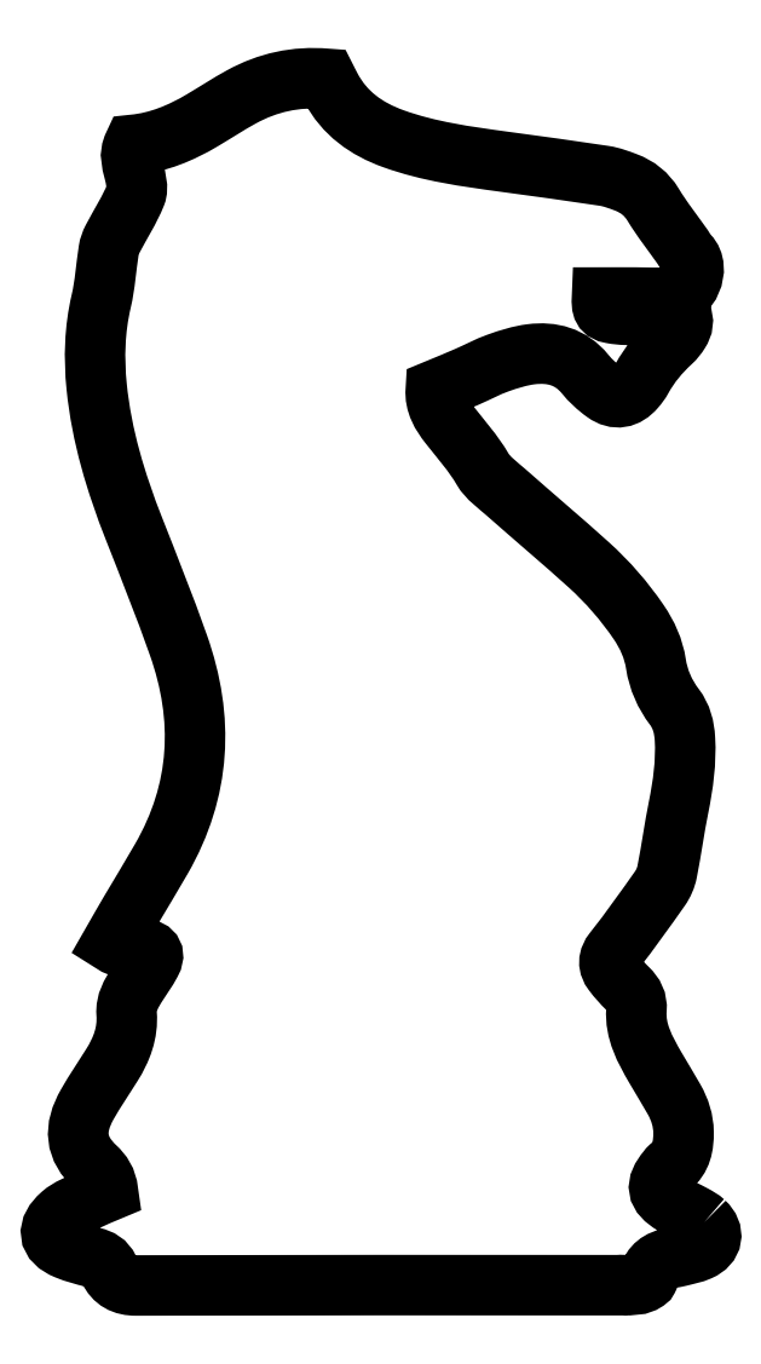
<metadata>
{"format":"dxf","ext":"dxf","renderer":"ezdxf+matplotlib","layout":"modelspace","background":"white","min_lineweight":24,"dpi":150}
</metadata>
<code>
0
SECTION
2
ENTITIES
0
SPLINE
8
Layer 1
210
0
220
0
230
1
70
    11
71
     3
72
   263
73
   259
74
     0
42
1e-10
43
1e-10
12
1
22
0
32
0
13
1
23
0
33
0
40
0
40
0
40
0
40
0
40
1
40
1
40
1
40
2
40
2
40
2
40
3
40
3
40
3
40
4
40
4
40
4
40
5
40
5
40
5
40
6
40
6
40
6
40
7
40
7
40
7
40
8
40
8
40
8
40
9
40
9
40
9
40
10
40
10
40
10
40
11
40
11
40
11
40
12
40
12
40
12
40
13
40
13
40
13
40
14
40
14
40
14
40
15
40
15
40
15
40
16
40
16
40
16
40
17
40
17
40
17
40
18
40
18
40
18
40
19
40
19
40
19
40
20
40
20
40
20
40
21
40
21
40
21
40
22
40
22
40
22
40
23
40
23
40
23
40
24
40
24
40
24
40
25
40
25
40
25
40
26
40
26
40
26
40
27
40
27
40
27
40
28
40
28
40
28
40
29
40
29
40
29
40
30
40
30
40
30
40
31
40
31
40
31
40
32
40
32
40
32
40
33
40
33
40
33
40
34
40
34
40
34
40
35
40
35
40
35
40
36
40
36
40
36
40
37
40
37
40
37
40
38
40
38
40
38
40
39
40
39
40
39
40
40
40
40
40
40
40
41
40
41
40
41
40
42
40
42
40
42
40
43
40
43
40
43
40
44
40
44
40
44
40
45
40
45
40
45
40
46
40
46
40
46
40
47
40
47
40
47
40
48
40
48
40
48
40
49
40
49
40
49
40
50
40
50
40
50
40
51
40
51
40
51
40
52
40
52
40
52
40
53
40
53
40
53
40
54
40
54
40
54
40
55
40
55
40
55
40
56
40
56
40
56
40
57
40
57
40
57
40
58
40
58
40
58
40
59
40
59
40
59
40
60
40
60
40
60
40
61
40
61
40
61
40
62
40
62
40
62
40
63
40
63
40
63
40
64
40
64
40
64
40
65
40
65
40
65
40
66
40
66
40
66
40
67
40
67
40
67
40
68
40
68
40
68
40
69
40
69
40
69
40
70
40
70
40
70
40
71
40
71
40
71
40
72
40
72
40
72
40
73
40
73
40
73
40
74
40
74
40
74
40
75
40
75
40
75
40
76
40
76
40
76
40
77
40
77
40
77
40
78
40
78
40
78
40
79
40
79
40
79
40
80
40
80
40
80
40
81
40
81
40
81
40
82
40
82
40
82
40
83
40
83
40
83
40
84
40
84
40
84
40
85
40
85
40
85
40
86
40
86
40
86
40
86
10
1515
20
-1860
30
0
10
1511
20
-1855
30
0
10
1505
20
-1852
30
0
10
1499
20
-1849
30
0
10
1489
20
-1843
30
0
10
1478
20
-1839
30
0
10
1468
20
-1833
30
0
10
1442
20
-1817
30
0
10
1439
20
-1803
30
0
10
1458
20
-1780
30
0
10
1460
20
-1778
30
0
10
1461
20
-1776
30
0
10
1463
20
-1775
30
0
10
1480
20
-1761
30
0
10
1484
20
-1742
30
0
10
1483
20
-1721
30
0
10
1483
20
-1703
30
0
10
1478
20
-1687
30
0
10
1469
20
-1671
30
0
10
1460
20
-1654
30
0
10
1449
20
-1638
30
0
10
1440
20
-1622
30
0
10
1424
20
-1594
30
0
10
1408
20
-1566
30
0
10
1411
20
-1533
30
0
10
1412
20
-1519
30
0
10
1407
20
-1509
30
0
10
1397
20
-1500
30
0
10
1389
20
-1493
30
0
10
1382
20
-1484
30
0
10
1375
20
-1476
30
0
10
1367
20
-1464
30
0
10
1367
20
-1454
30
0
10
1377
20
-1442
30
0
10
1401
20
-1411
30
0
10
1424
20
-1379
30
0
10
1447
20
-1346
30
0
10
1452
20
-1339
30
0
10
1456
20
-1330
30
0
10
1458
20
-1321
30
0
10
1465
20
-1287
30
0
10
1469
20
-1254
30
0
10
1476
20
-1221
30
0
10
1483
20
-1186
30
0
10
1488
20
-1151
30
0
10
1486
20
-1116
30
0
10
1485
20
-1098
30
0
10
1480
20
-1081
30
0
10
1469
20
-1067
30
0
10
1454
20
-1047
30
0
10
1445
20
-1025
30
0
10
1441
20
-1000
30
0
10
1437
20
-976.8
30
0
10
1428
20
-955.8
30
0
10
1414
20
-935.9
30
0
10
1392
20
-903.5
30
0
10
1366
20
-874.1
30
0
10
1338
20
-848
30
0
10
1296
20
-810.1
30
0
10
1252
20
-773.6
30
0
10
1210
20
-736.2
30
0
10
1197
20
-725
30
0
10
1182
20
-714.7
30
0
10
1174
20
-700.7
30
0
10
1159
20
-675.6
30
0
10
1140
20
-654.5
30
0
10
1123
20
-632
30
0
10
1111
20
-616.6
30
0
10
1100
20
-599.6
30
0
10
1102
20
-578.5
30
0
10
1118
20
-571.6
30
0
10
1134
20
-565.3
30
0
10
1149
20
-558.6
30
0
10
1166
20
-551.6
30
0
10
1181
20
-543.1
30
0
10
1198
20
-537.2
30
0
10
1214
20
-531.3
30
0
10
1231
20
-525.9
30
0
10
1249
20
-523.7
30
0
10
1281
20
-519.7
30
0
10
1310
20
-527.2
30
0
10
1332
20
-554
30
0
10
1340
20
-564.6
30
0
10
1351
20
-574.5
30
0
10
1362
20
-582.4
30
0
10
1379
20
-594.5
30
0
10
1395
20
-591.3
30
0
10
1409
20
-575.6
30
0
10
1413
20
-571.1
30
0
10
1416
20
-566.4
30
0
10
1419
20
-561.2
30
0
10
1431
20
-539.7
30
0
10
1446
20
-521.3
30
0
10
1464
20
-504.8
30
0
10
1469
20
-500.4
30
0
10
1473
20
-495.1
30
0
10
1477
20
-489.6
30
0
10
1482
20
-481.3
30
0
10
1484
20
-472.3
30
0
10
1479
20
-459.8
30
0
10
1459
20
-460.9
30
0
10
1439
20
-462.7
30
0
10
1418
20
-463
30
0
10
1403
20
-463.3
30
0
10
1387
20
-463.5
30
0
10
1373
20
-460.6
30
0
10
1359
20
-457.9
30
0
10
1357
20
-452.3
30
0
10
1358
20
-436.3
30
0
10
1375
20
-436.3
30
0
10
1393
20
-436.3
30
0
10
1410
20
-436.4
30
0
10
1428
20
-436.4
30
0
10
1445
20
-437.2
30
0
10
1463
20
-436.7
30
0
10
1491
20
-436
30
0
10
1510
20
-390.9
30
0
10
1491
20
-371
30
0
10
1487
20
-367.4
30
0
10
1485
20
-362.5
30
0
10
1482
20
-358.3
30
0
10
1467
20
-336.8
30
0
10
1450
20
-316
30
0
10
1437
20
-293.5
30
0
10
1426
20
-276.6
30
0
10
1413
20
-265.9
30
0
10
1395
20
-259.2
30
0
10
1384
20
-255.1
30
0
10
1373
20
-250.8
30
0
10
1361
20
-249.1
30
0
10
1310
20
-241.3
30
0
10
1258
20
-234.3
30
0
10
1206
20
-227.2
30
0
10
1149
20
-219.3
30
0
10
1091
20
-211.6
30
0
10
1036
20
-191.8
30
0
10
994.8
20
-176.9
30
0
10
960.9
20
-152.8
30
0
10
939.9
20
-112.8
30
0
10
937.6
20
-108.4
30
0
10
935.4
20
-103.9
30
0
10
933.2
20
-99.6
30
0
10
886.1
20
-95.67
30
0
10
843
20
-105.3
30
0
10
802.7
20
-127.3
30
0
10
782.1
20
-138.6
30
0
10
762.4
20
-151.5
30
0
10
742.2
20
-163.5
30
0
10
709.1
20
-183.1
30
0
10
674.1
20
-197.7
30
0
10
636.7
20
-201.2
30
0
10
629.2
20
-216.3
30
0
10
633.9
20
-228.7
30
0
10
636.9
20
-241.7
30
0
10
639.7
20
-253.5
30
0
10
643.8
20
-267.7
30
0
10
639.8
20
-277.8
30
0
10
630.3
20
-301.5
30
0
10
616.1
20
-323.2
30
0
10
604.2
20
-345.9
30
0
10
601.3
20
-351.5
30
0
10
599
20
-357.7
30
0
10
598
20
-363.9
30
0
10
594
20
-389.9
30
0
10
592.5
20
-416.5
30
0
10
586.5
20
-442.1
30
0
10
576.3
20
-485.7
30
0
10
575.1
20
-529.3
30
0
10
579.5
20
-573.5
30
0
10
587.1
20
-649.5
30
0
10
609.1
20
-721.6
30
0
10
636.9
20
-792.3
30
0
10
660.3
20
-851.7
30
0
10
683.9
20
-911.1
30
0
10
705.3
20
-971.2
30
0
10
745.5
20
-1085
30
0
10
739.9
20
-1195
30
0
10
679.2
20
-1301
30
0
10
663.4
20
-1328
30
0
10
646.9
20
-1355
30
0
10
630.9
20
-1382
30
0
10
621.7
20
-1398
30
0
10
612.8
20
-1413
30
0
10
603.5
20
-1430
30
0
10
607.6
20
-1432
30
0
10
610
20
-1434
30
0
10
612.8
20
-1435
30
0
10
617.8
20
-1436
30
0
10
622.9
20
-1436
30
0
10
628
20
-1436
30
0
10
636.1
20
-1437
30
0
10
644.3
20
-1437
30
0
10
652.1
20
-1438
30
0
10
666.3
20
-1442
30
0
10
669.4
20
-1448
30
0
10
662.7
20
-1461
30
0
10
656.5
20
-1472
30
0
10
648.6
20
-1483
30
0
10
641.5
20
-1494
30
0
10
632.7
20
-1508
30
0
10
624.4
20
-1522
30
0
10
625.6
20
-1539
30
0
10
627.8
20
-1568
30
0
10
618
20
-1594
30
0
10
602.8
20
-1618
30
0
10
590.3
20
-1638
30
0
10
577
20
-1658
30
0
10
565.4
20
-1678
30
0
10
543.5
20
-1716
30
0
10
546.2
20
-1746
30
0
10
577.6
20
-1775
30
0
10
587.3
20
-1784
30
0
10
594.9
20
-1795
30
0
10
596.9
20
-1812
30
0
10
585.8
20
-1817
30
0
10
575.6
20
-1821
30
0
10
565.9
20
-1826
30
0
10
552.2
20
-1833
30
0
10
536.9
20
-1838
30
0
10
525.7
20
-1848
30
0
10
502
20
-1869
30
0
10
503.7
20
-1890
30
0
10
533.4
20
-1902
30
0
10
546.3
20
-1907
30
0
10
559.9
20
-1911
30
0
10
573.4
20
-1914
30
0
10
584.6
20
-1917
30
0
10
593
20
-1921
30
0
10
598.4
20
-1933
30
0
10
606.6
20
-1950
30
0
10
620.1
20
-1957
30
0
10
640.8
20
-1957
30
0
10
889.8
20
-1957
30
0
10
1139
20
-1957
30
0
10
1388
20
-1957
30
0
10
1388
20
-1957
30
0
10
1388
20
-1957
30
0
10
1389
20
-1957
30
0
10
1402
20
-1957
30
0
10
1417
20
-1958
30
0
10
1428
20
-1949
30
0
10
1428
20
-1948
30
0
10
1429
20
-1947
30
0
10
1429
20
-1945
30
0
10
1430
20
-1945
30
0
10
1430
20
-1944
30
0
10
1430
20
-1944
30
0
10
1435
20
-1927
30
0
10
1447
20
-1919
30
0
10
1463
20
-1915
30
0
10
1468
20
-1914
30
0
10
1473
20
-1914
30
0
10
1478
20
-1912
30
0
10
1488
20
-1910
30
0
10
1498
20
-1908
30
0
10
1508
20
-1904
30
0
10
1529
20
-1894
30
0
10
1532
20
-1875
30
0
10
1515
20
-1860
30
0
0
ENDSEC
0
EOF

</code>
